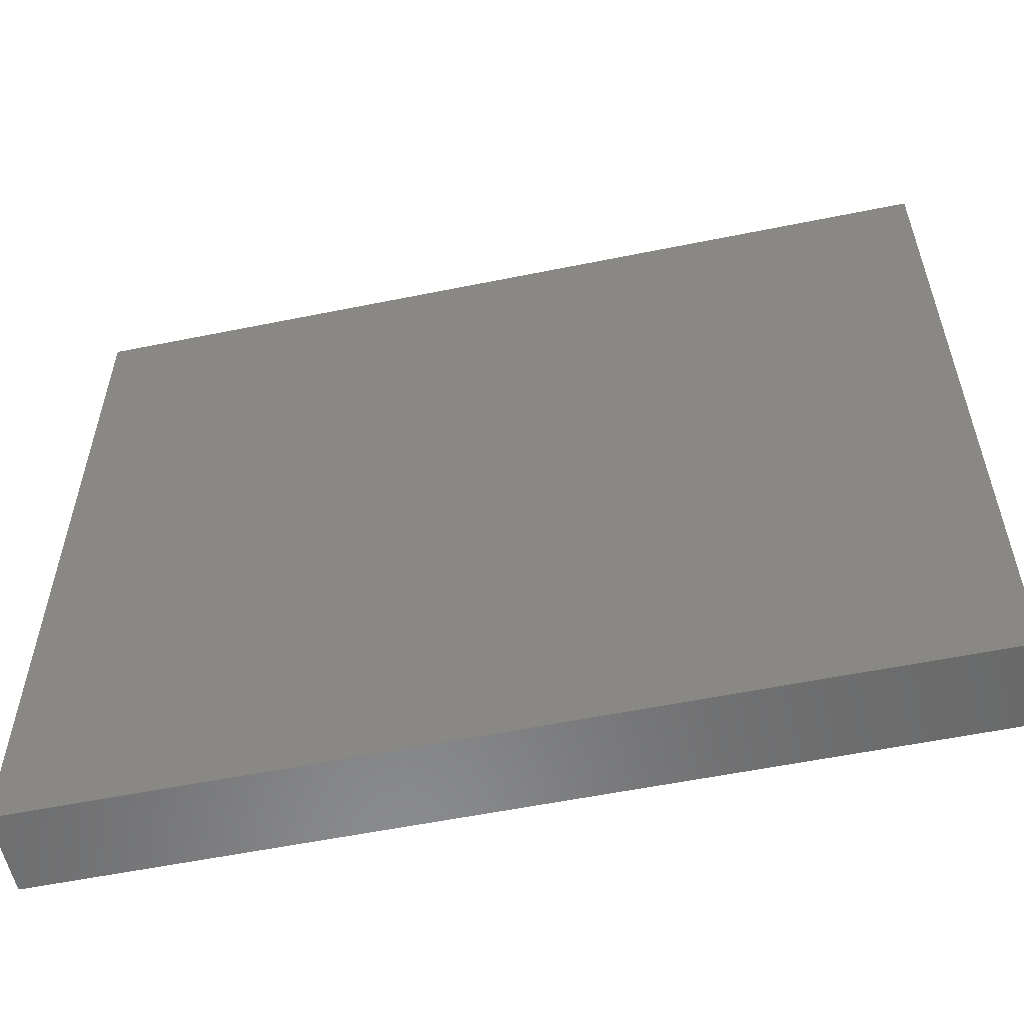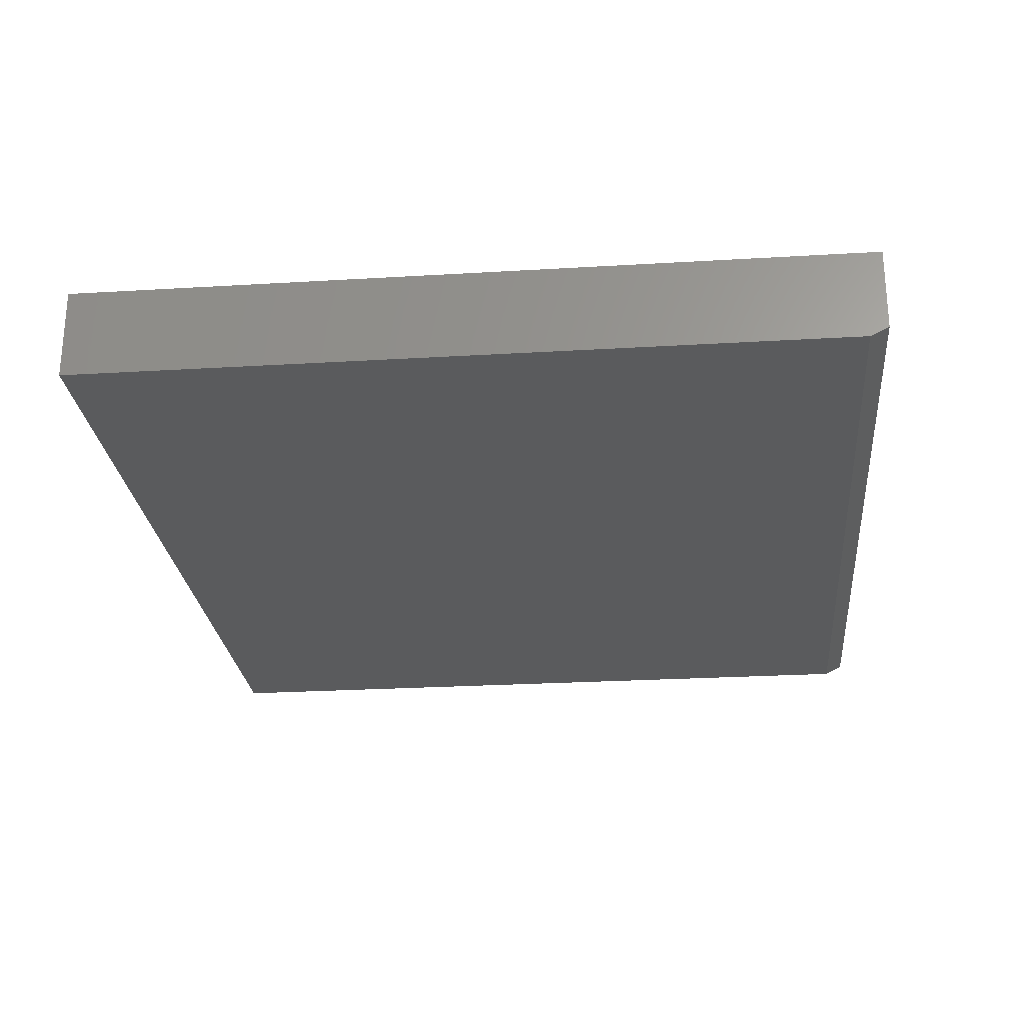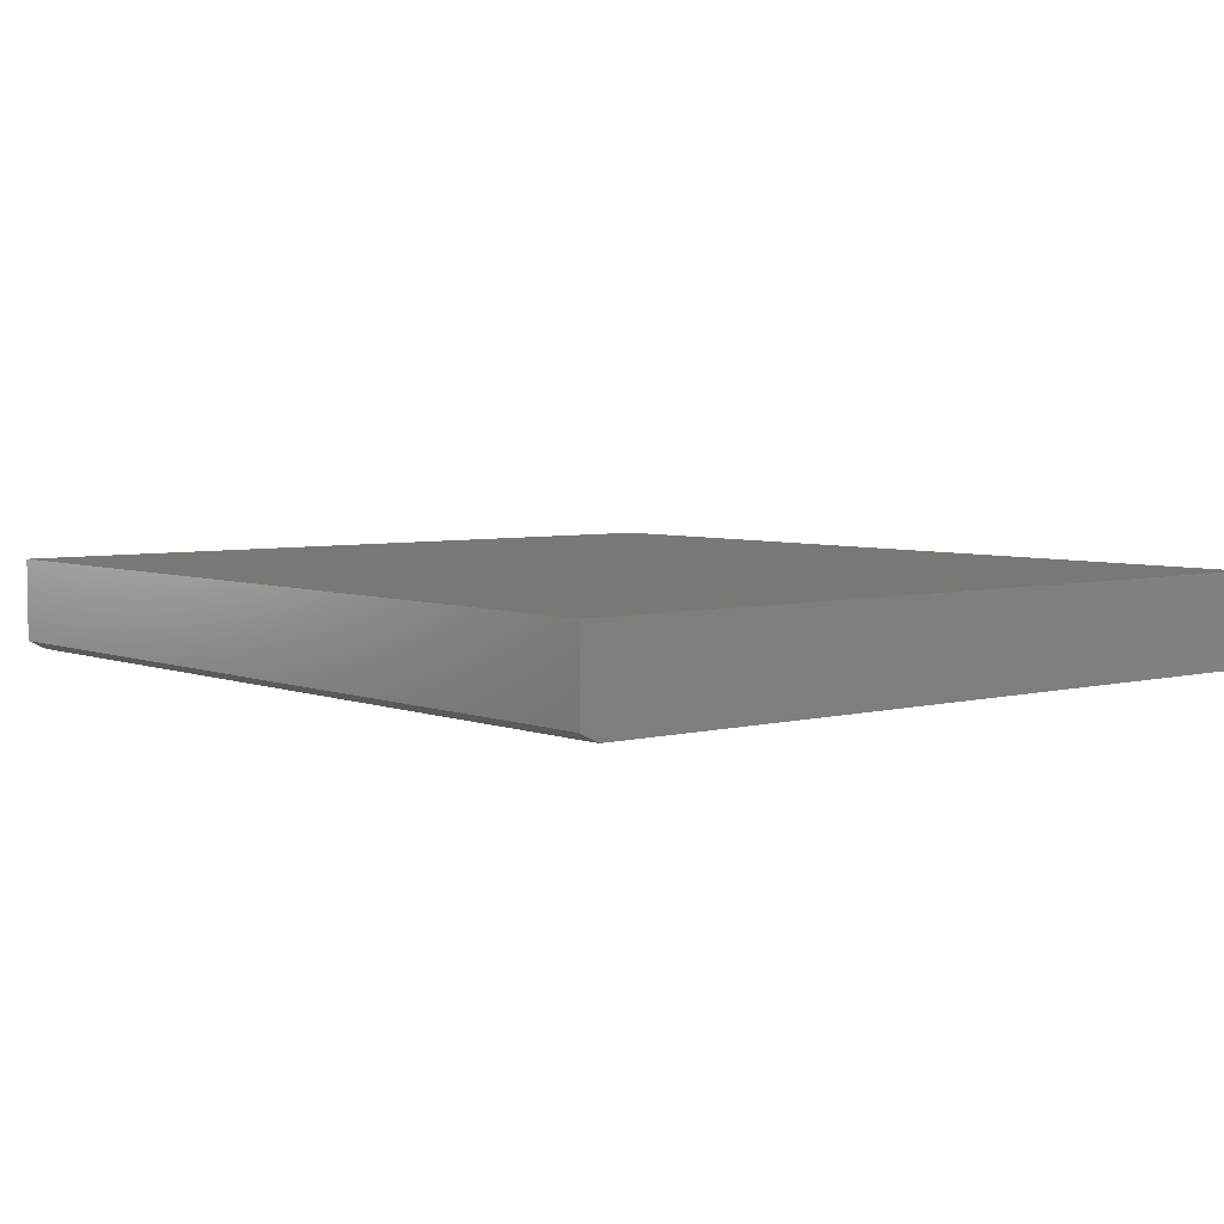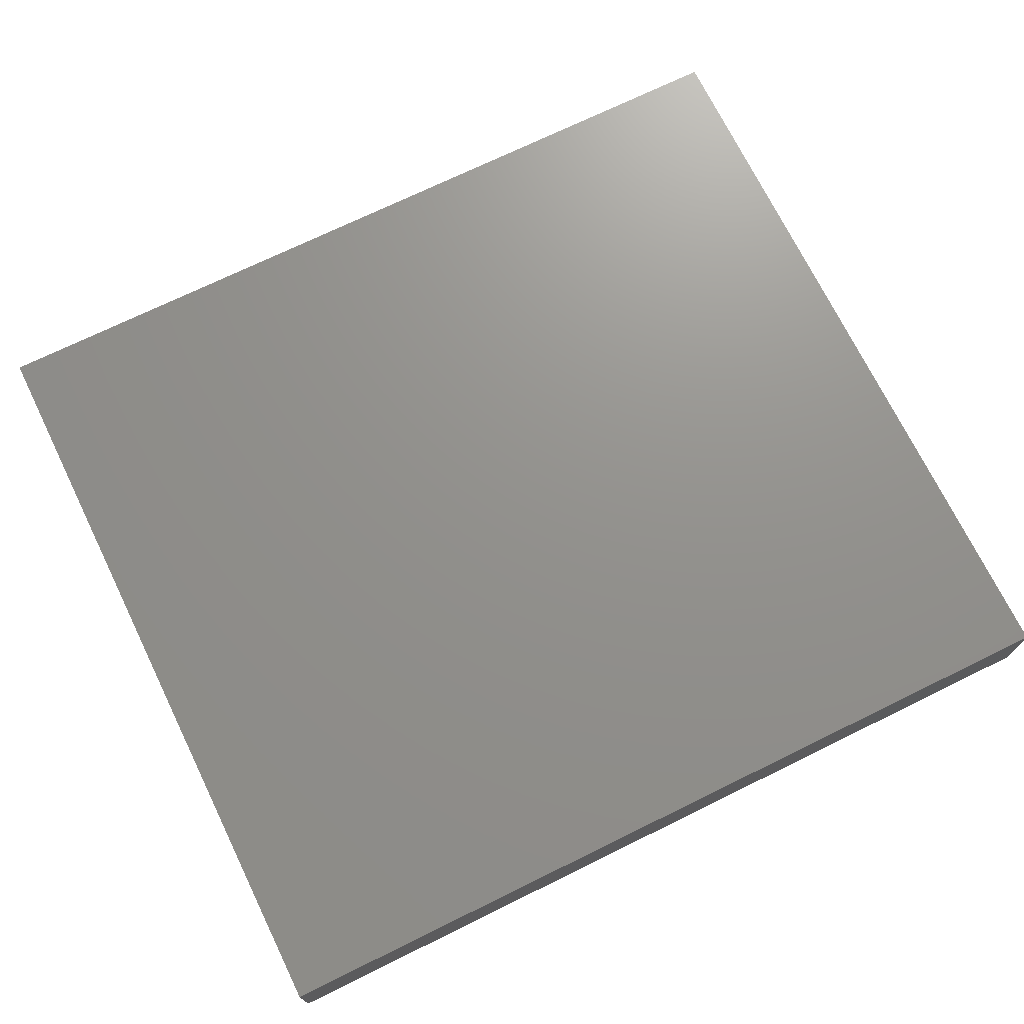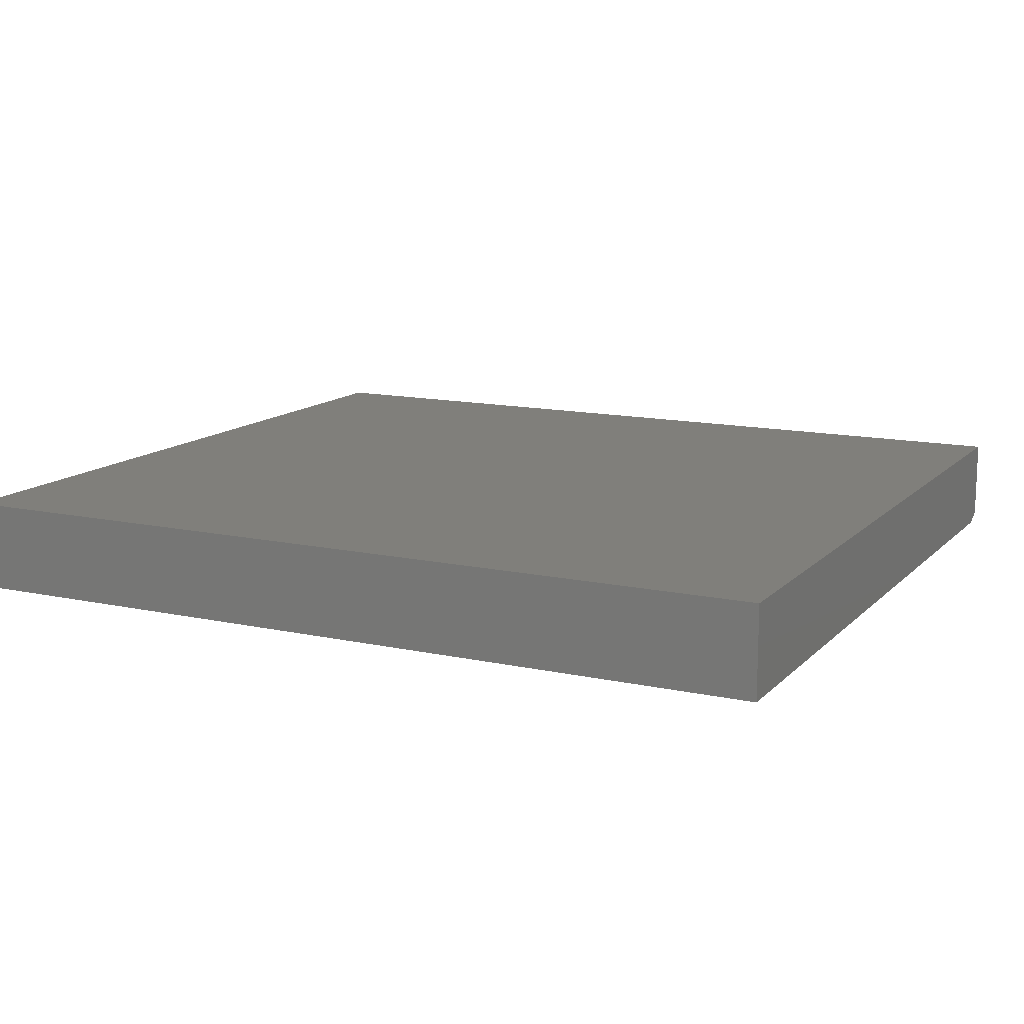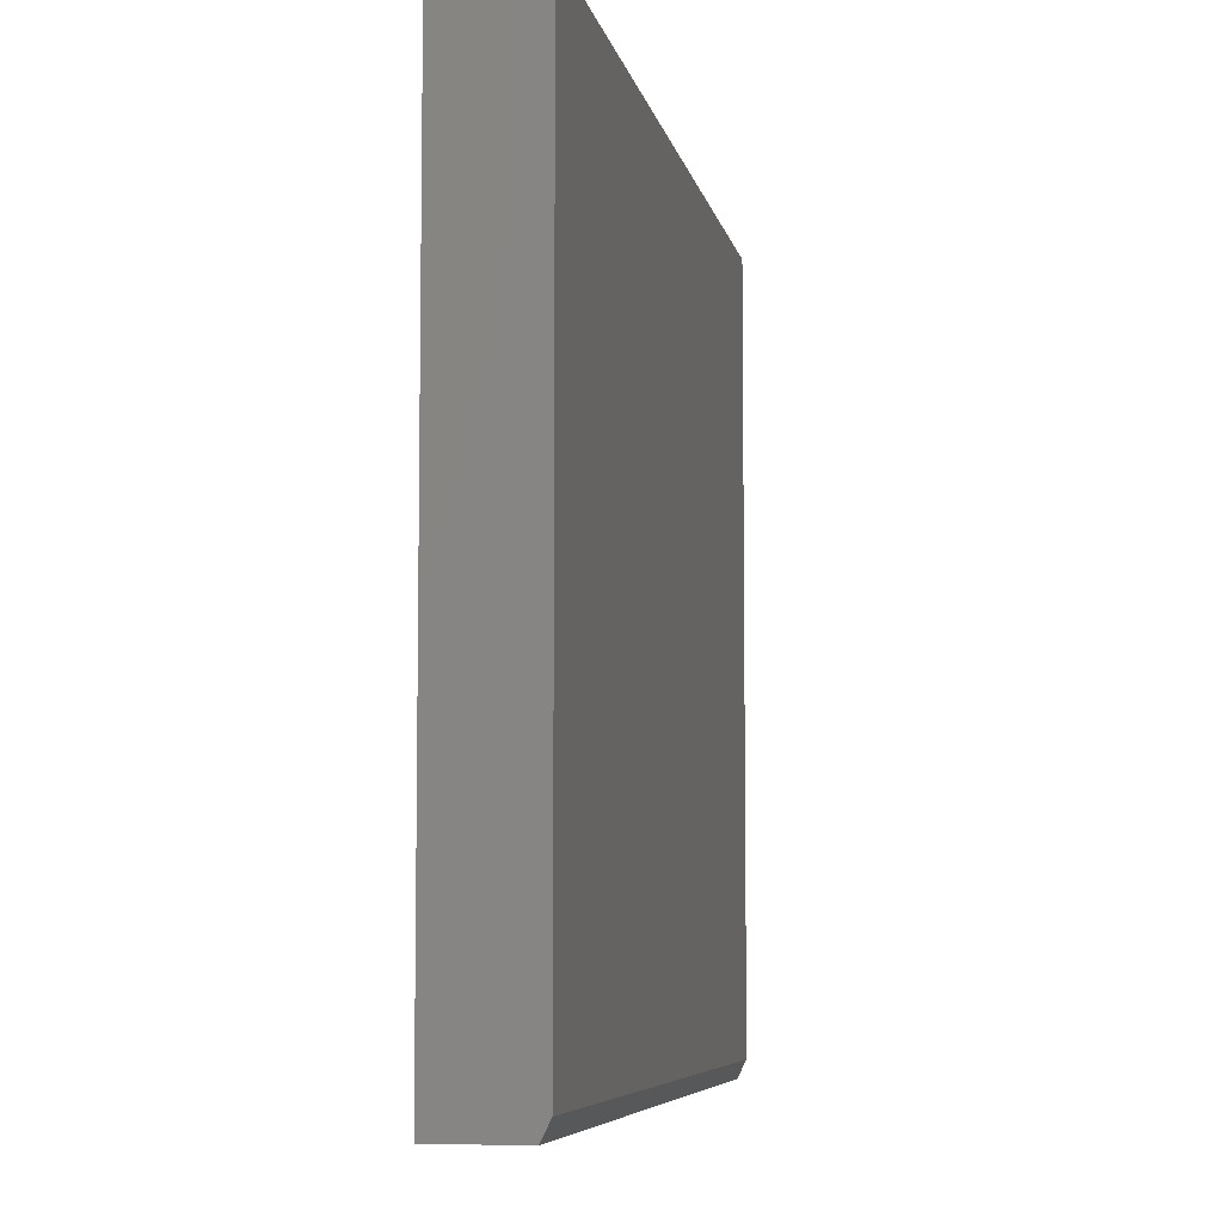
<metadata>
{"format":"stl","ext":"stl","renderer":"f3d","projection":"perspective","resolution":1024,"background":"white","views":[{"elev":-56.5,"azim":-168.0,"up":"+Z"},{"elev":-25.5,"azim":95.5,"up":"+Y"},{"elev":4.9,"azim":-129.6,"up":"+Y"},{"elev":71.9,"azim":-26.1,"up":"+Y"},{"elev":13.1,"azim":26.6,"up":"+Y"},{"elev":-6.6,"azim":-79.2,"up":"+Z"}]}
</metadata>
<code>
# stl→obj: 10 verts, 16 faces
v -0.75 -0.03906 -0.25
v -0.75 -0.04688 -0.2344
v -0.75 0.03092 -0.25
v -0.75 -0.04688 0.4219
v -0.75 0.03092 0.4219
v -3.73e-17 0.03092 0.4219
v -3.73e-17 -0.04688 0.4219
v 2.644e-34 0.03092 -0.25
v -8.674e-19 -0.04688 -0.2344
v 2.656e-35 -0.03906 -0.25
f 1 2 3
f 3 2 4
f 3 4 5
f 6 7 8
f 8 7 9
f 8 9 10
f 7 4 9
f 9 4 2
f 10 1 8
f 8 1 3
f 9 2 10
f 10 2 1
f 6 5 7
f 7 5 4
f 8 3 6
f 6 3 5

</code>
